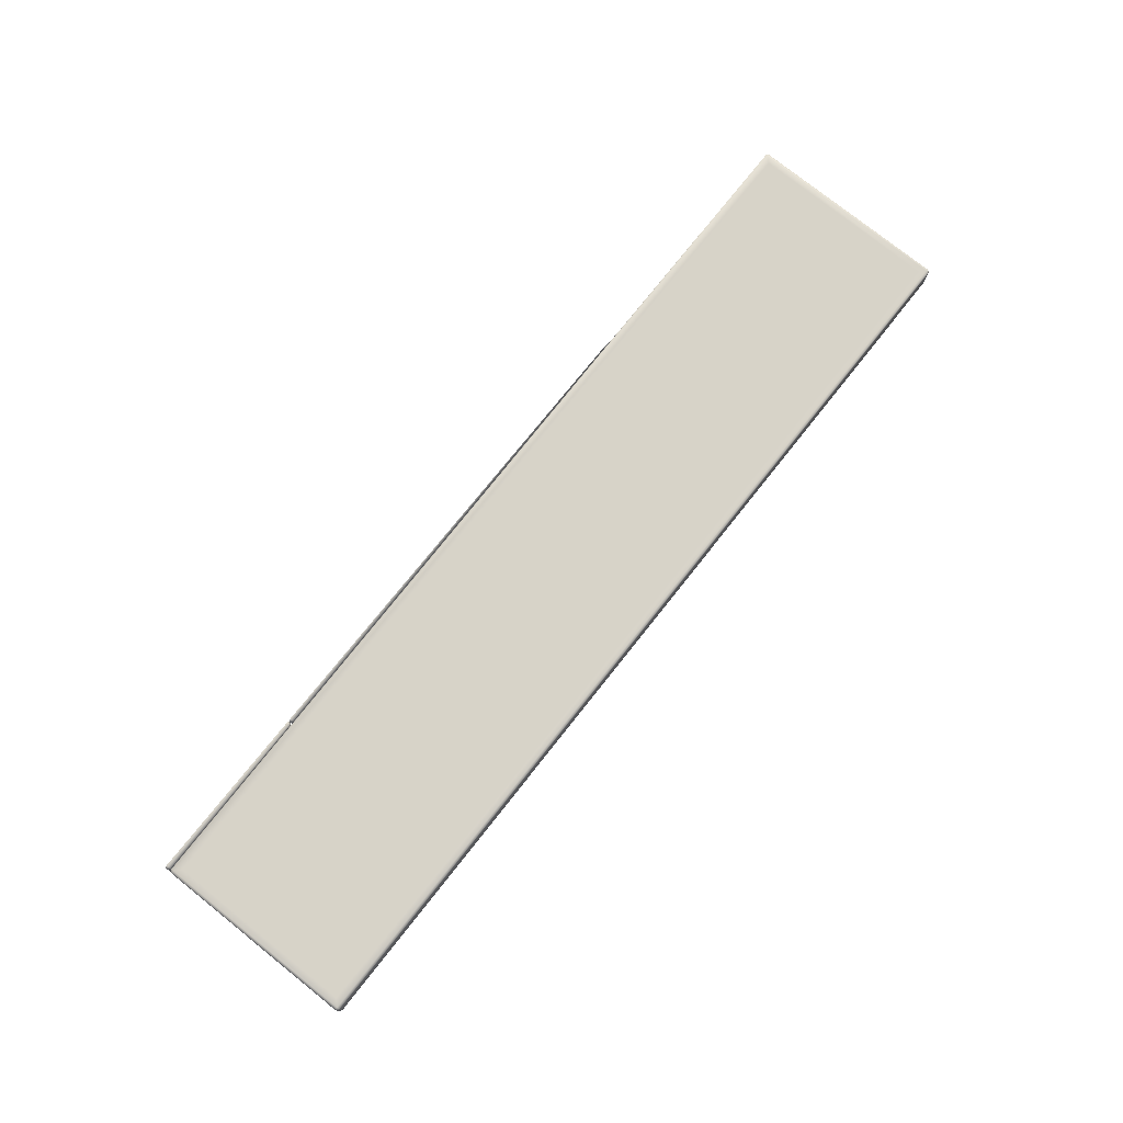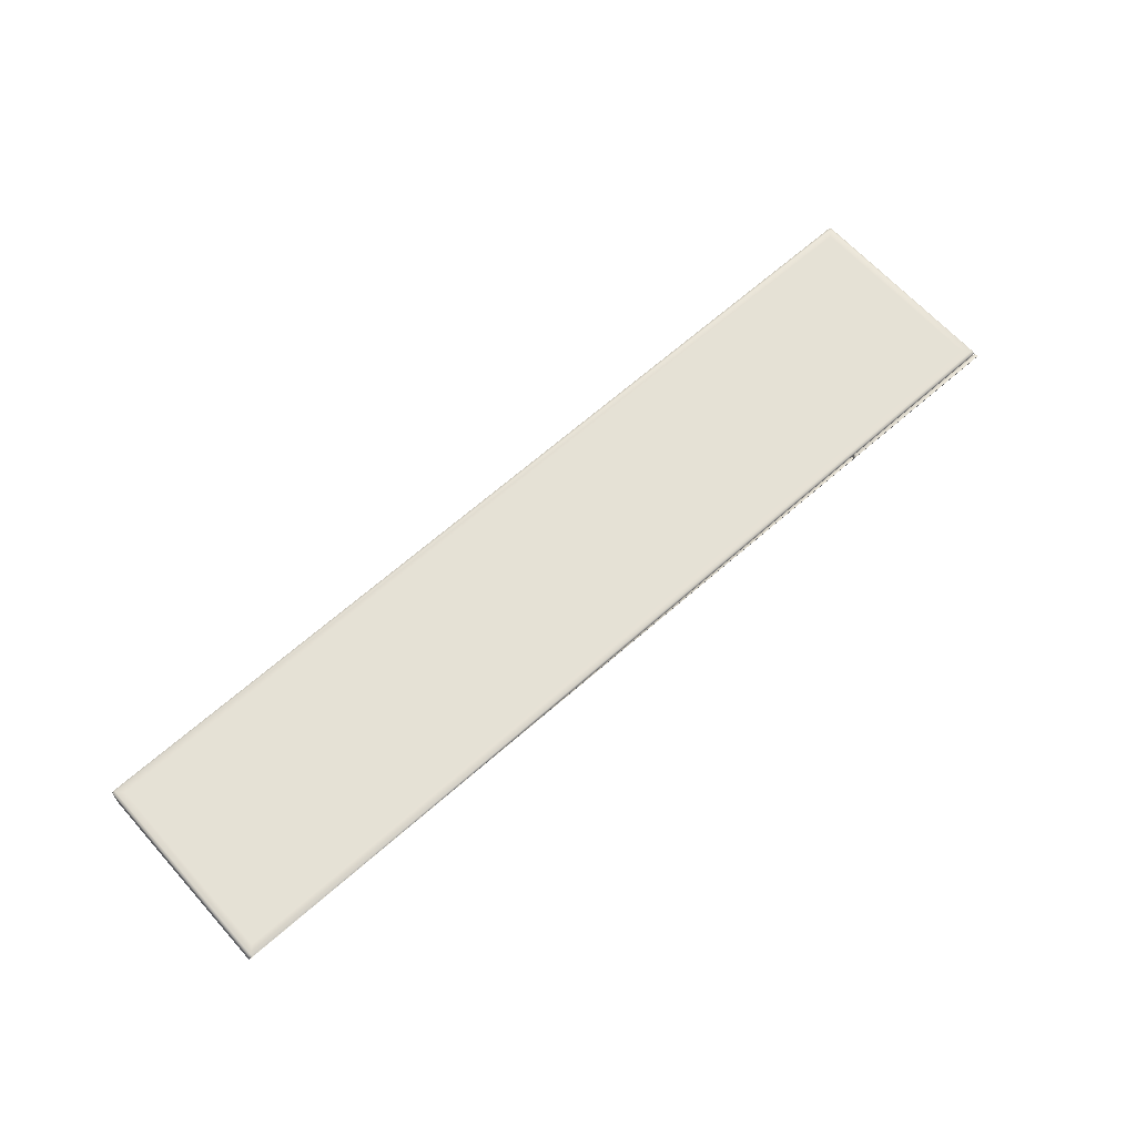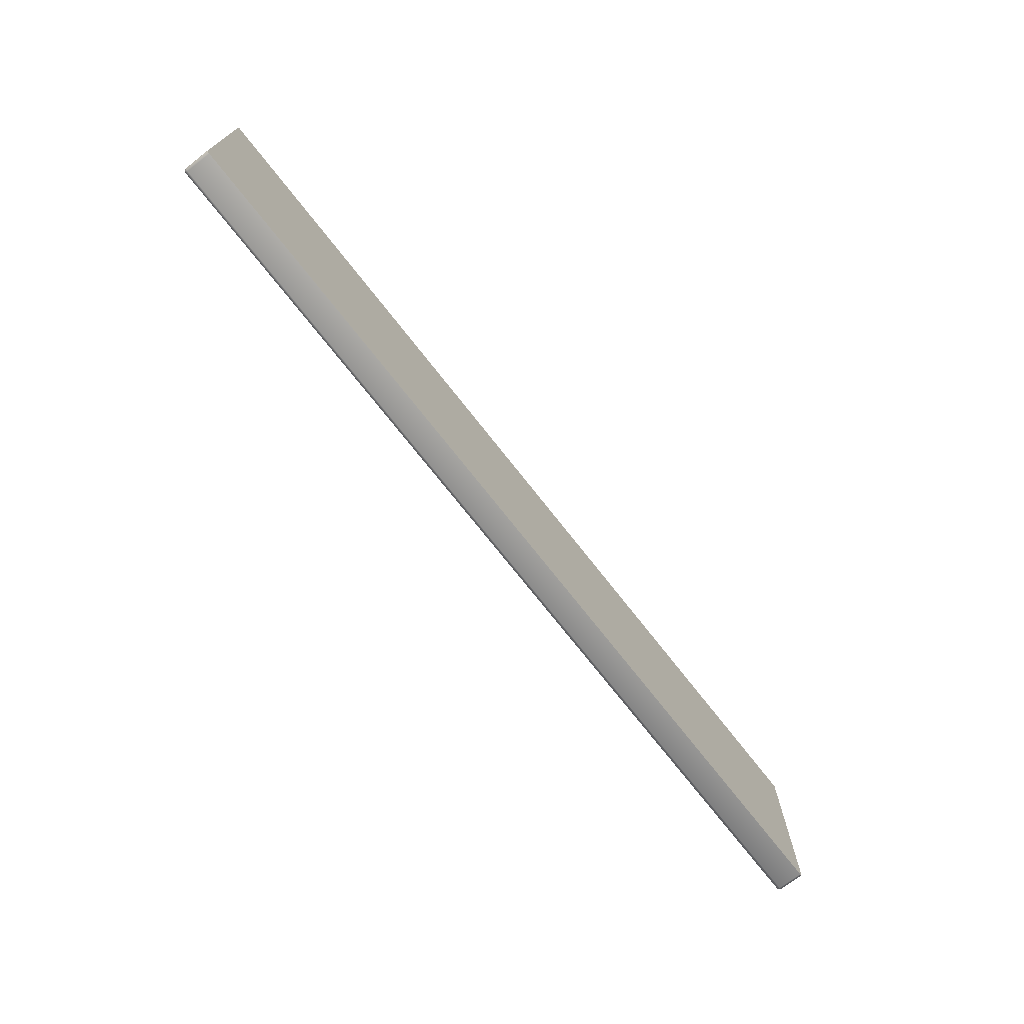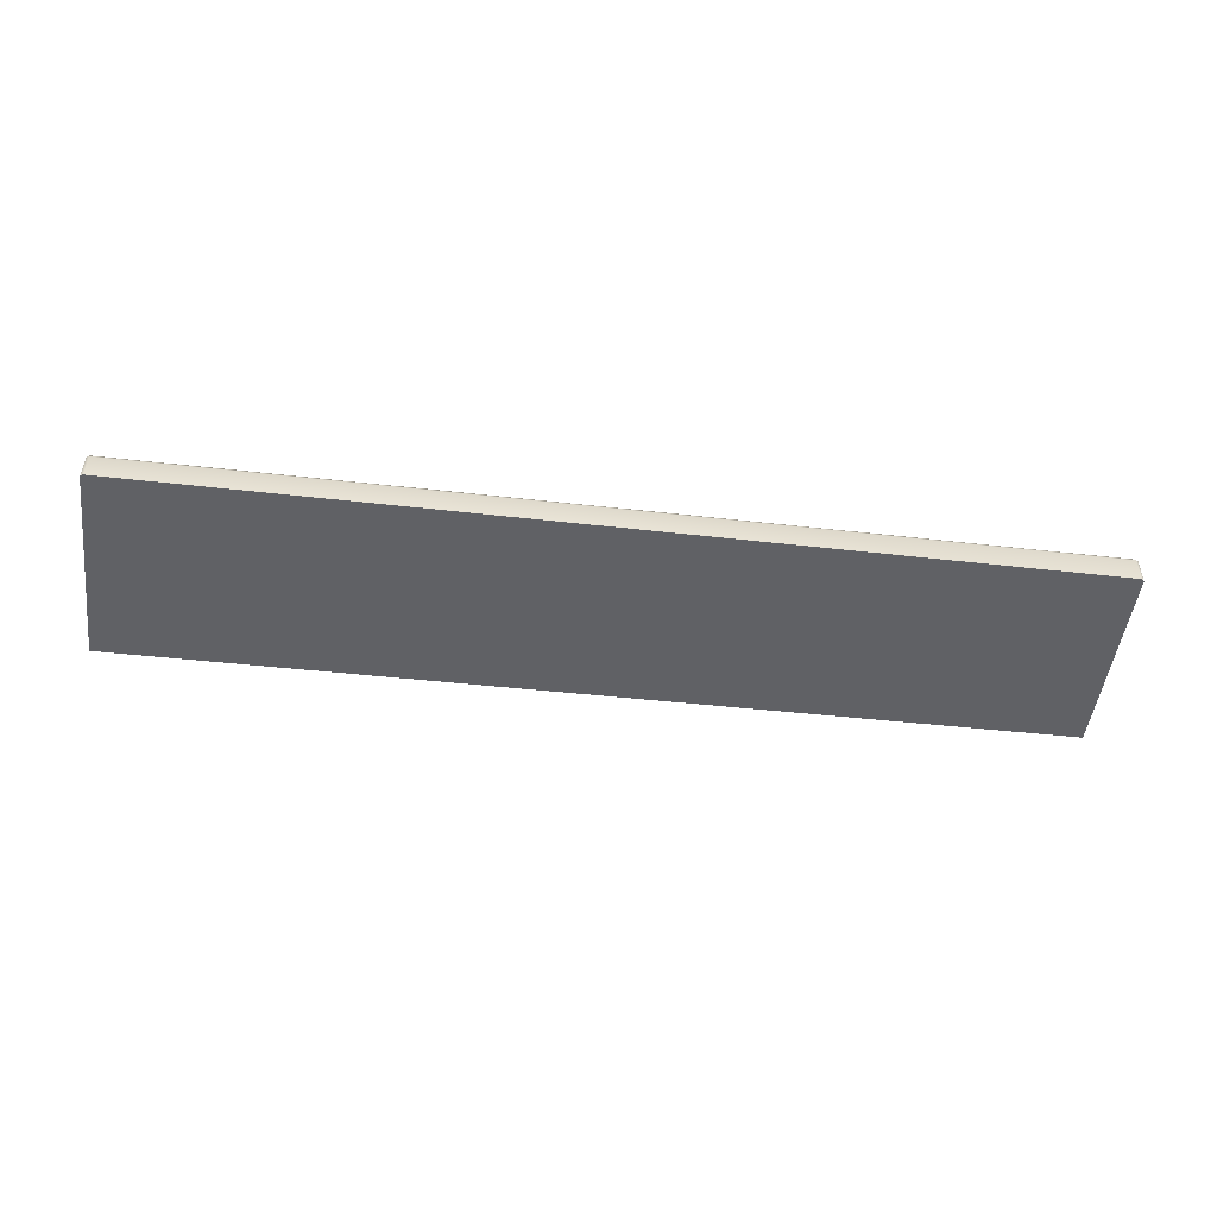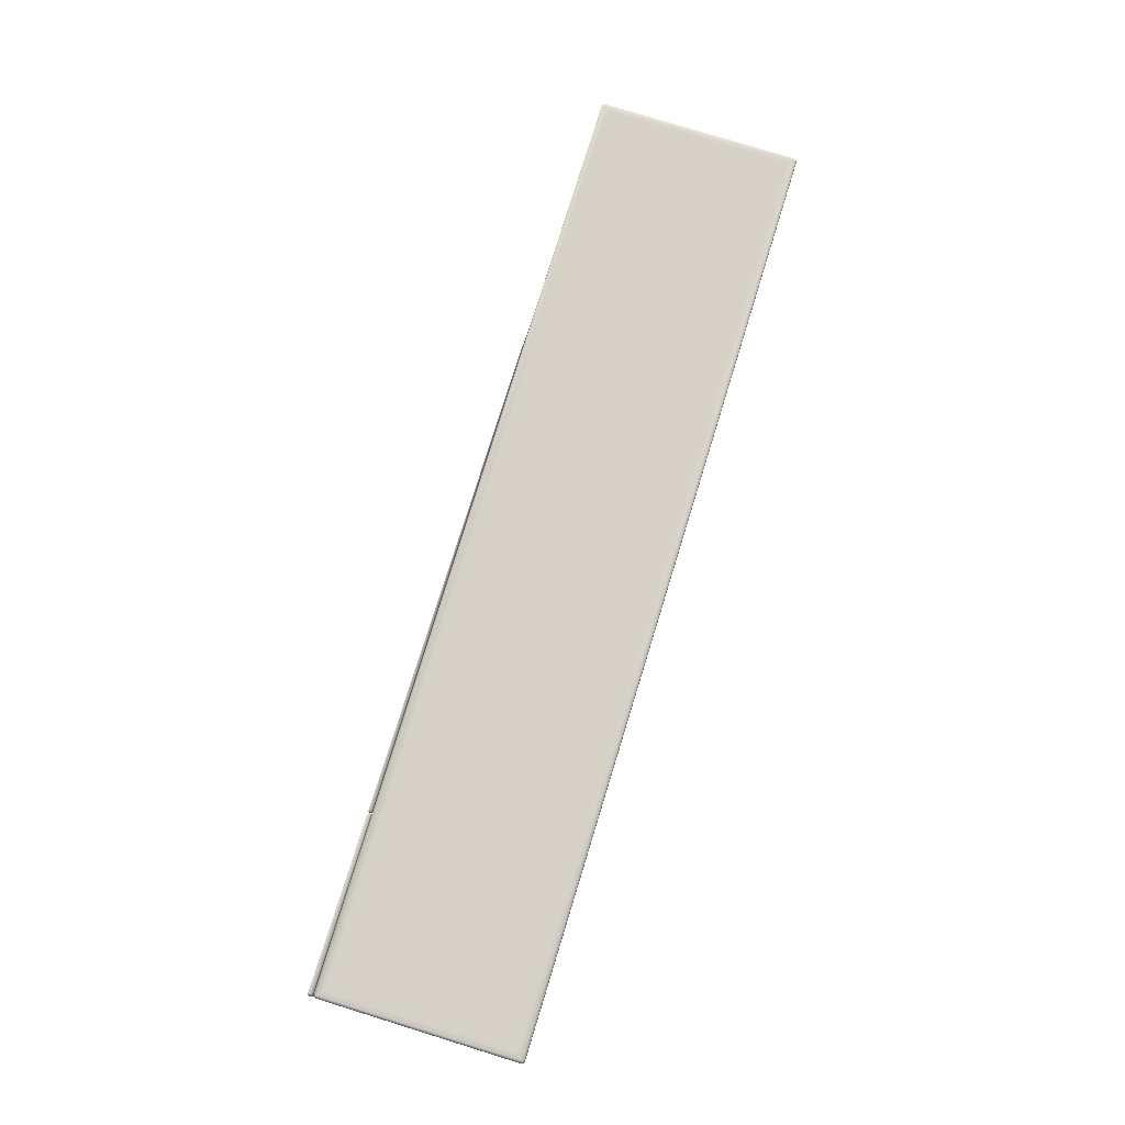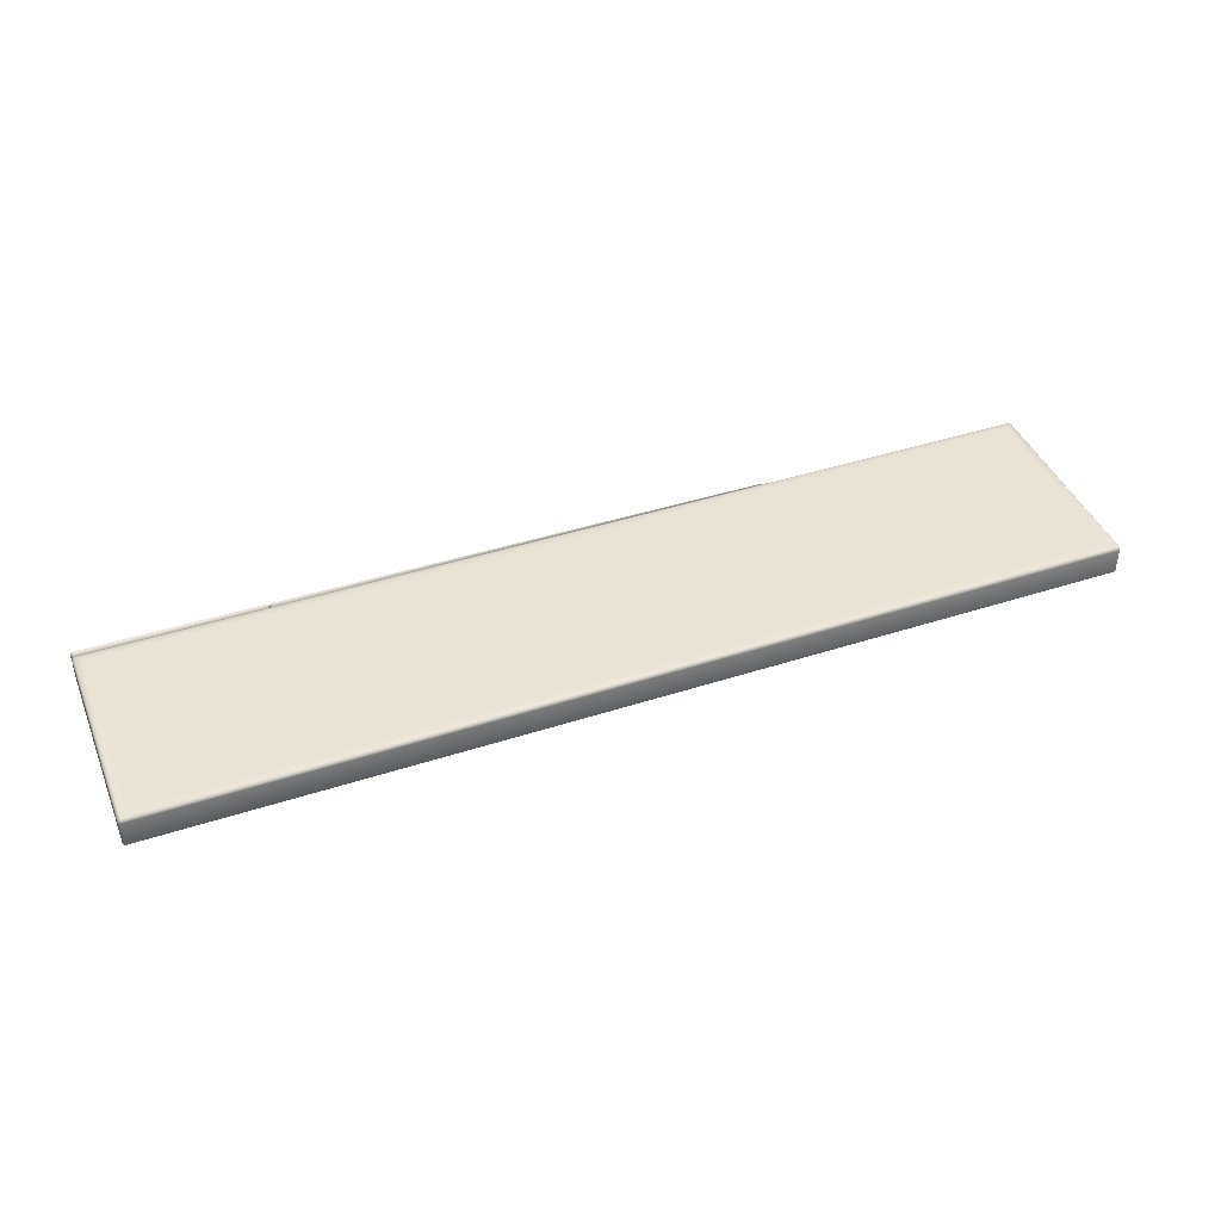
<metadata>
{"format":"obj","ext":"obj","renderer":"f3d","projection":"perspective","resolution":1024,"background":"white","views":[{"elev":77.1,"azim":-51.5,"up":"+Z"},{"elev":64.9,"azim":138.1,"up":"+Z"},{"elev":-72.0,"azim":127.9,"up":"+Y"},{"elev":-49.0,"azim":-7.2,"up":"+Z"},{"elev":79.4,"azim":-72.9,"up":"+Z"},{"elev":42.3,"azim":-21.3,"up":"+Z"}]}
</metadata>
<code>
o 596.002
v -0.225 0.2065 0.266
v 0.225 0.2038 0.266
v 0.225 0.1095 0.266
v 0.2246 0.1084 0.266
v 0.2235 0.108 0.266
v -0.2235 0.108 0.266
v -0.2246 0.1084 0.266
v -0.225 0.1095 0.266
v 0.2235 0.1084 0.2796
v 0.2235 0.1095 0.28
v -0.2235 0.1095 0.28
v -0.2235 0.1084 0.2796
v -0.2246 0.1095 0.2796
v -0.2243 0.1087 0.2793
v 0.2235 0.2076 0.2796
v -0.2235 0.2076 0.2796
v -0.2235 0.2065 0.28
v 0.2235 0.2065 0.28
v -0.2235 0.108 0.2785
v 0.2235 0.108 0.2785
v -0.2246 0.2065 0.2796
v 0.2205 0.1125 0.28
v 0.2205 0.2035 0.28
v -0.2205 0.2035 0.28
v -0.2205 0.1125 0.28
v -0.2235 0.208 0.2785
v -0.2246 0.2076 0.2785
v -0.2243 0.2073 0.2793
v -0.2246 0.1084 0.2785
v -0.225 0.2065 0.2785
v -0.225 0.1095 0.2785
v 0.2243 0.1087 0.2793
v 0.2246 0.1095 0.2796
v 0.2246 0.2065 0.2796
v 0.2243 0.2073 0.2793
v 0.2244 0.2074 0.2791
v 0.2246 0.1084 0.2785
v 0.225 0.1095 0.2785
v 0.225 0.2065 0.2785
v 0.0928 0.2084 0.2796
v -0.0758 0.2095 0.28
v -0.1375 0.2095 0.28
v -0.1375 0.2084 0.2796
v -0.1375 0.208 0.2785
v 0.1035 0.208 0.2785
v -0.1383 0.2087 0.2793
v -0.1386 0.2084 0.2785
v -0.1386 0.2095 0.2796
v -0.139 0.2095 0.2785
v -0.1394 0.2098 0.2796
v -0.1405 0.2099 0.28
v -0.1405 0.2095 0.28
v -0.1394 0.2095 0.2796
v -0.1405 0.2084 0.2796
v -0.1397 0.2087 0.2793
v -0.2246 0.2103 0.2796
v -0.2246 0.2095 0.2796
v -0.2235 0.2095 0.28
v -0.2235 0.2104 0.28
v -0.139 0.2095 0.2785
v -0.2235 0.2084 0.2796
v -0.225 0.21 0.2785
v -0.225 0.2095 0.2785
v -0.2246 0.2084 0.2785
v -0.2243 0.2087 0.2793
v -0.1394 0.2084 0.2785
v -0.1405 0.208 0.2785
v -0.2235 0.208 0.2785
v -0.1371 0.2099 0.28
v -0.1375 0.2099 0.28
v -0.2226 0.2104 0.28
v -0.1409 0.2099 0.28
v -0.225 0.2095 0.2767
v -0.1386 0.2084 0.2745
v -0.2246 0.2076 0.2699
v -0.2246 0.2084 0.2727
v -0.2235 0.208 0.2713
v 0.225 0.2065 0.2757
v 0.2247 0.2073 0.2785
v 0.1035 0.208 0.2785
v -0.2235 0.208 0.2713
v -0.1394 0.2084 0.2745
v -0.1405 0.208 0.2731
v -0.1375 0.208 0.2732
v -0.1386 0.2098 0.2796
f 9 10 11 12
f 11 13 14 12
f 15 16 17 18
f 9 12 19 20
f 21 13 11 17
f 22 23 24 25
f 26 27 28 16
f 20 19 6 5
f 19 12 14 29
f 17 16 28 21
f 30 1 8 31
f 31 29 14 13
f 31 8 7 29
f 30 21 28 27
f 21 30 31 13
f 10 9 32 33
f 34 18 10 33
f 15 35 36
f 20 37 32 9
f 18 34 35 15
f 38 33 32 37
f 38 37 4 3
f 34 33 38 39
f 24 17 11 25
f 25 11 10 22
f 22 10 18 23
f 23 18 17 24
f 40 41 42 43
f 40 43 44 45
f 44 43 46 47
f 42 48 46 43
f 49 47 46 48
f 50 51 52 53
f 52 54 55 53
f 56 57 58 59
f 50 53 60
f 61 54 52 58
f 56 62 63 57
f 63 64 65 57
f 60 53 55 66
f 58 57 65 61
f 67 66 55 54
f 68 61 65 64
f 61 68 67 54
f 69 70 42
f 69 42 41
f 71 58 52 72
f 72 52 51
f 71 59 58
f 7 6 19 29
f 62 73 63
f 49 74 47
f 1 30 27 75
f 76 77 68 64
f 78 79 39
f 80 81 26
f 82 60 66
f 5 4 37 20
f 67 83 82 66
f 68 77 83 67
f 39 79 36 35 34
f 26 81 75 27
f 39 38 3 2 78
f 44 84 45
f 44 47 74 84
f 16 15 80 26
f 48 42 70 85
f 48 85 49
f 63 73 76 64
f 1 2 3 4 5 6 7 8

</code>
